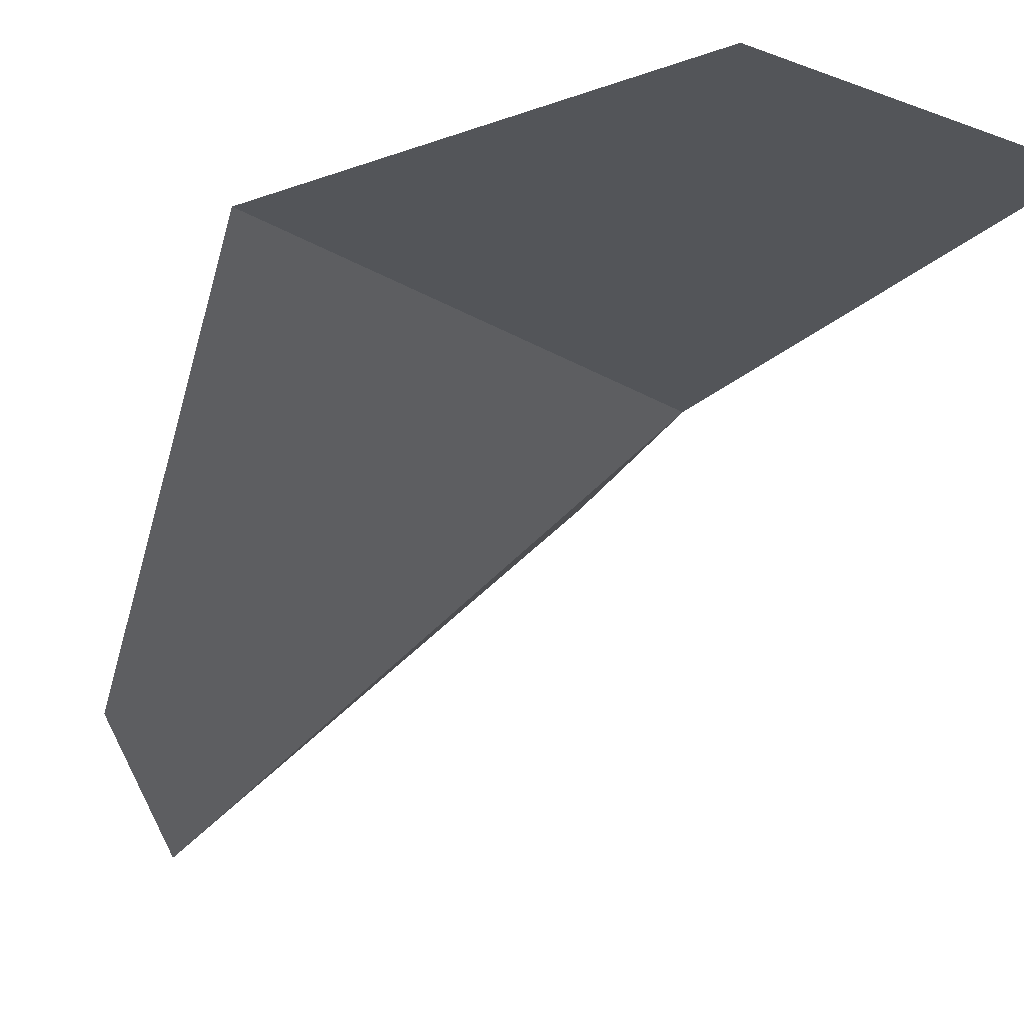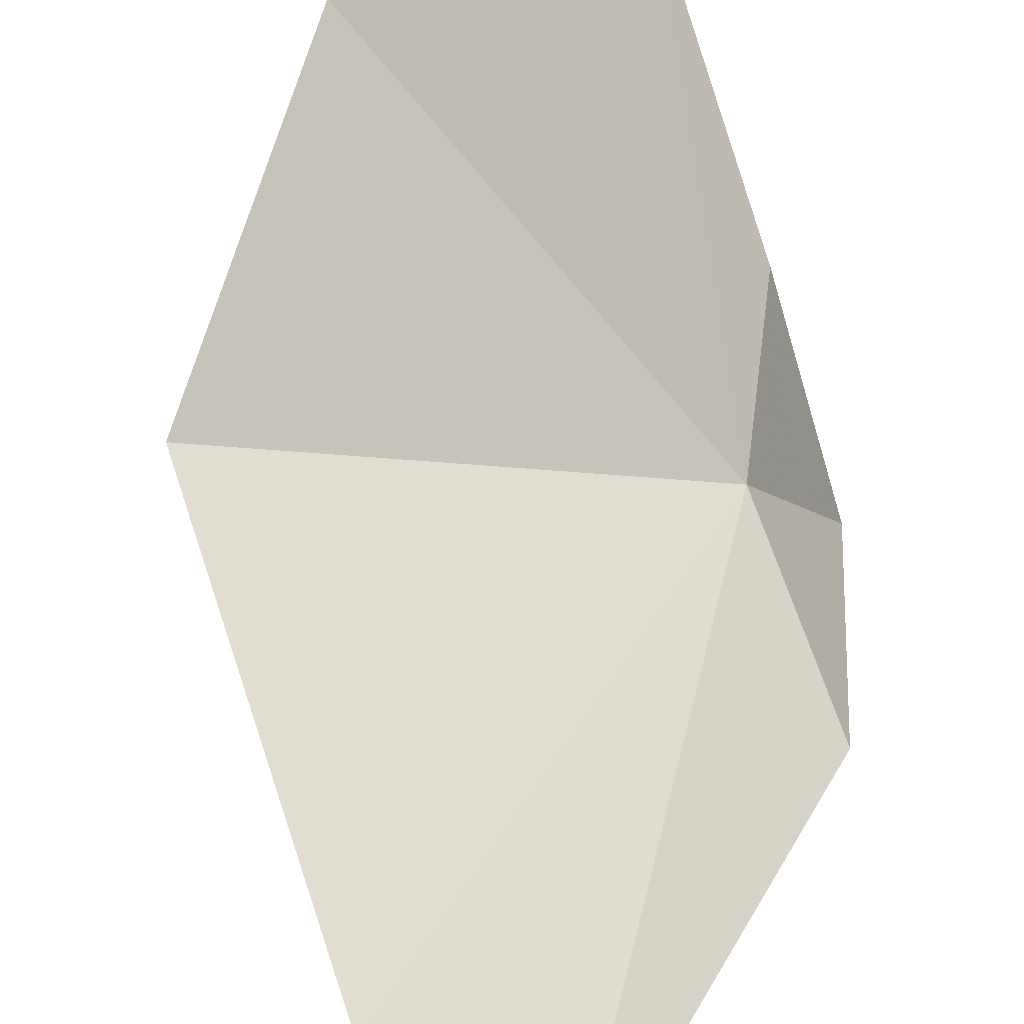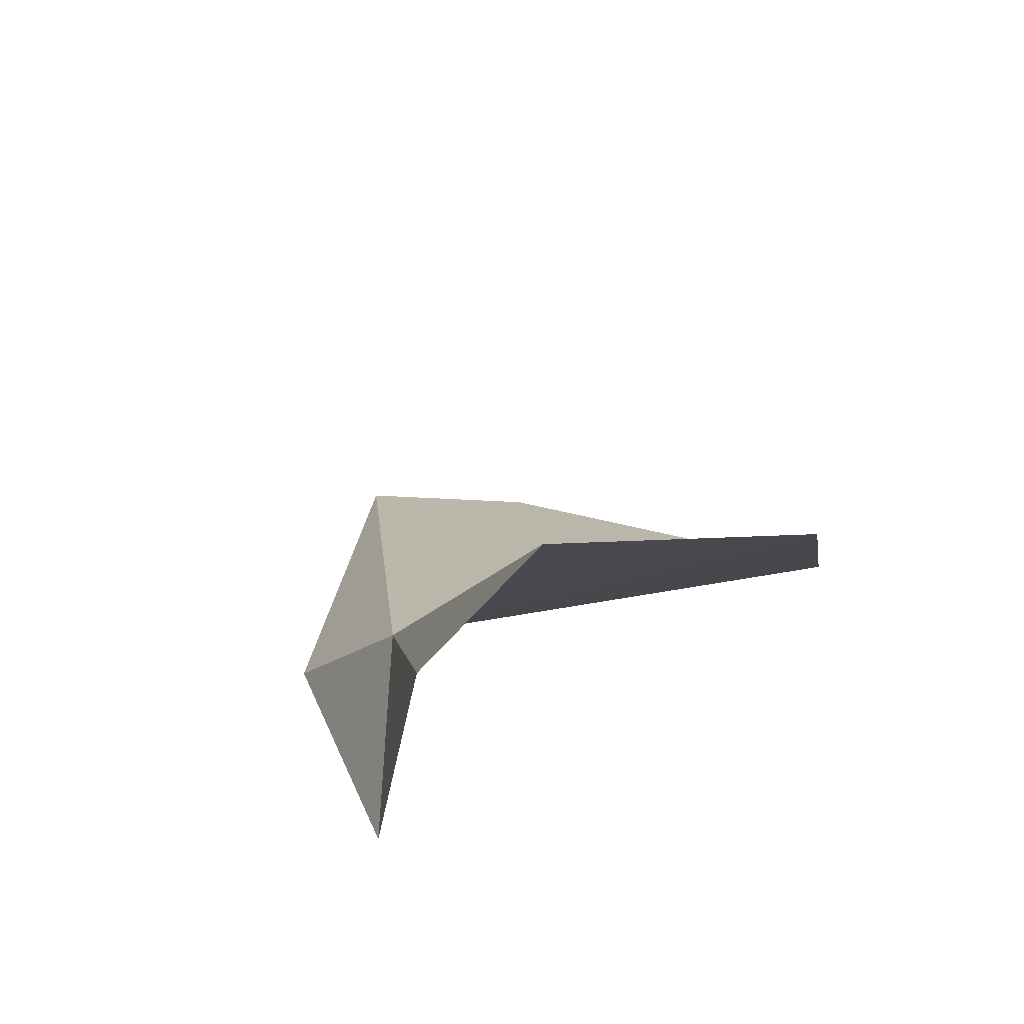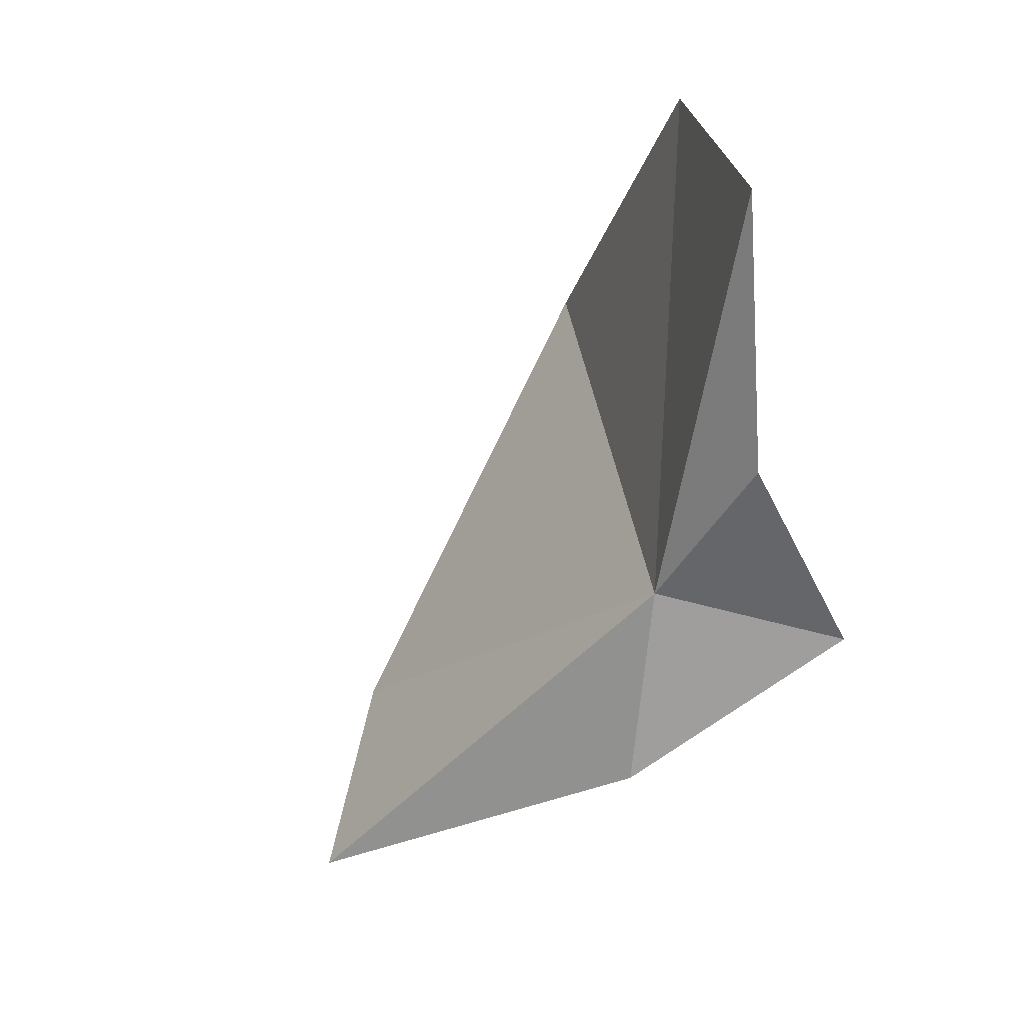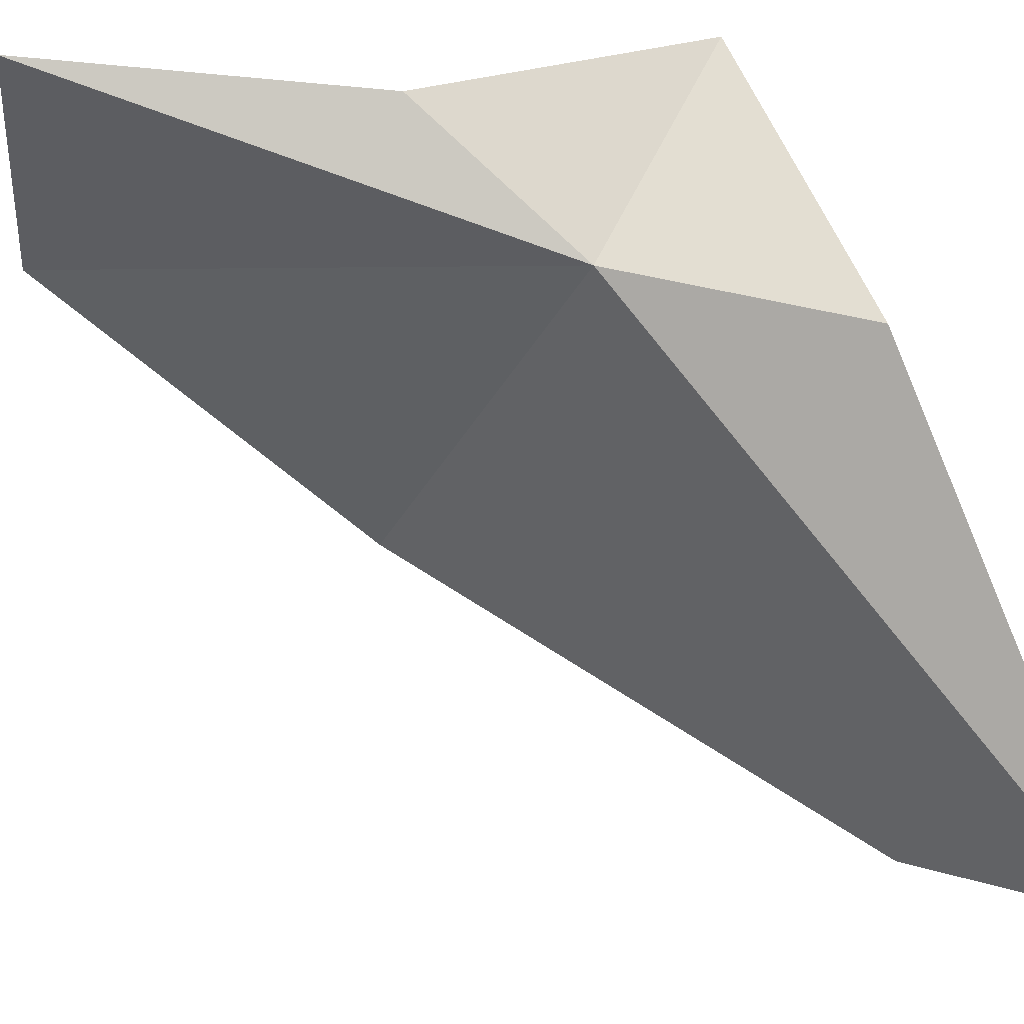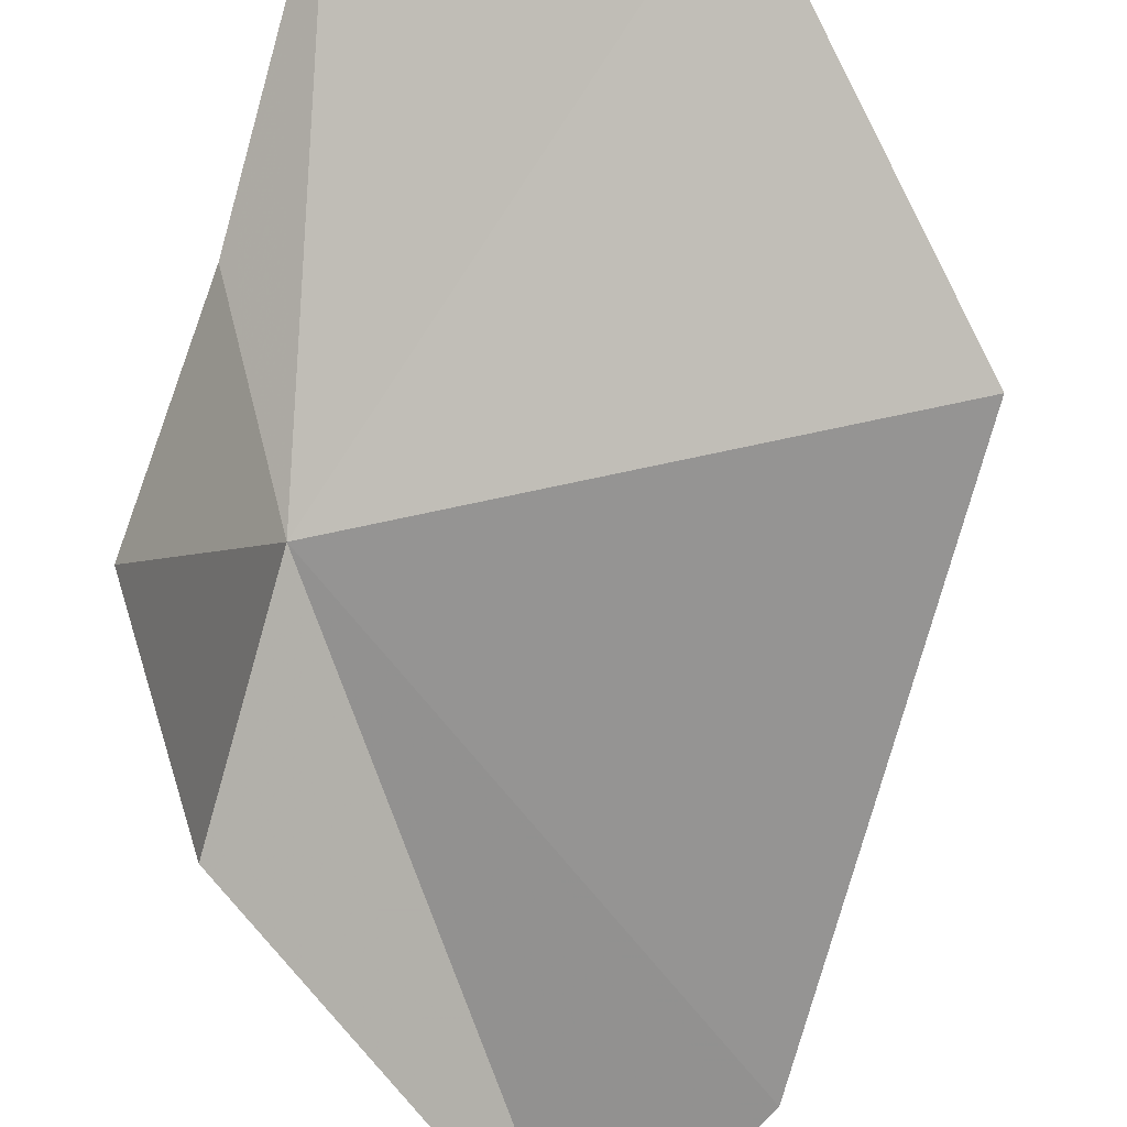
<metadata>
{"format":"obj","ext":"obj","renderer":"f3d","projection":"perspective","resolution":1024,"background":"white","views":[{"elev":-2.9,"azim":-48.5,"up":"+Y"},{"elev":-78.3,"azim":-5.0,"up":"+Y"},{"elev":66.4,"azim":155.1,"up":"+Z"},{"elev":50.3,"azim":65.6,"up":"+Z"},{"elev":-42.7,"azim":64.7,"up":"+Y"},{"elev":71.0,"azim":169.2,"up":"+Y"}]}
</metadata>
<code>
v -18.35 29.32 -19.36
v -19.3 29.83 -18.48
v -19.56 29.62 -19.43
v -18.1 29.14 -19.84
v -18.08 29.8 -19.52
v -18.32 29.59 -18.94
v -18.63 29.67 -18.22
v -19.04 28.69 -20.37
v -18.63 28.36 -20.6
f 1 3 2
f 1 5 4
f 1 7 6
f 1 6 5
f 1 2 7
f 1 8 3
f 1 9 8
f 1 4 9

</code>
